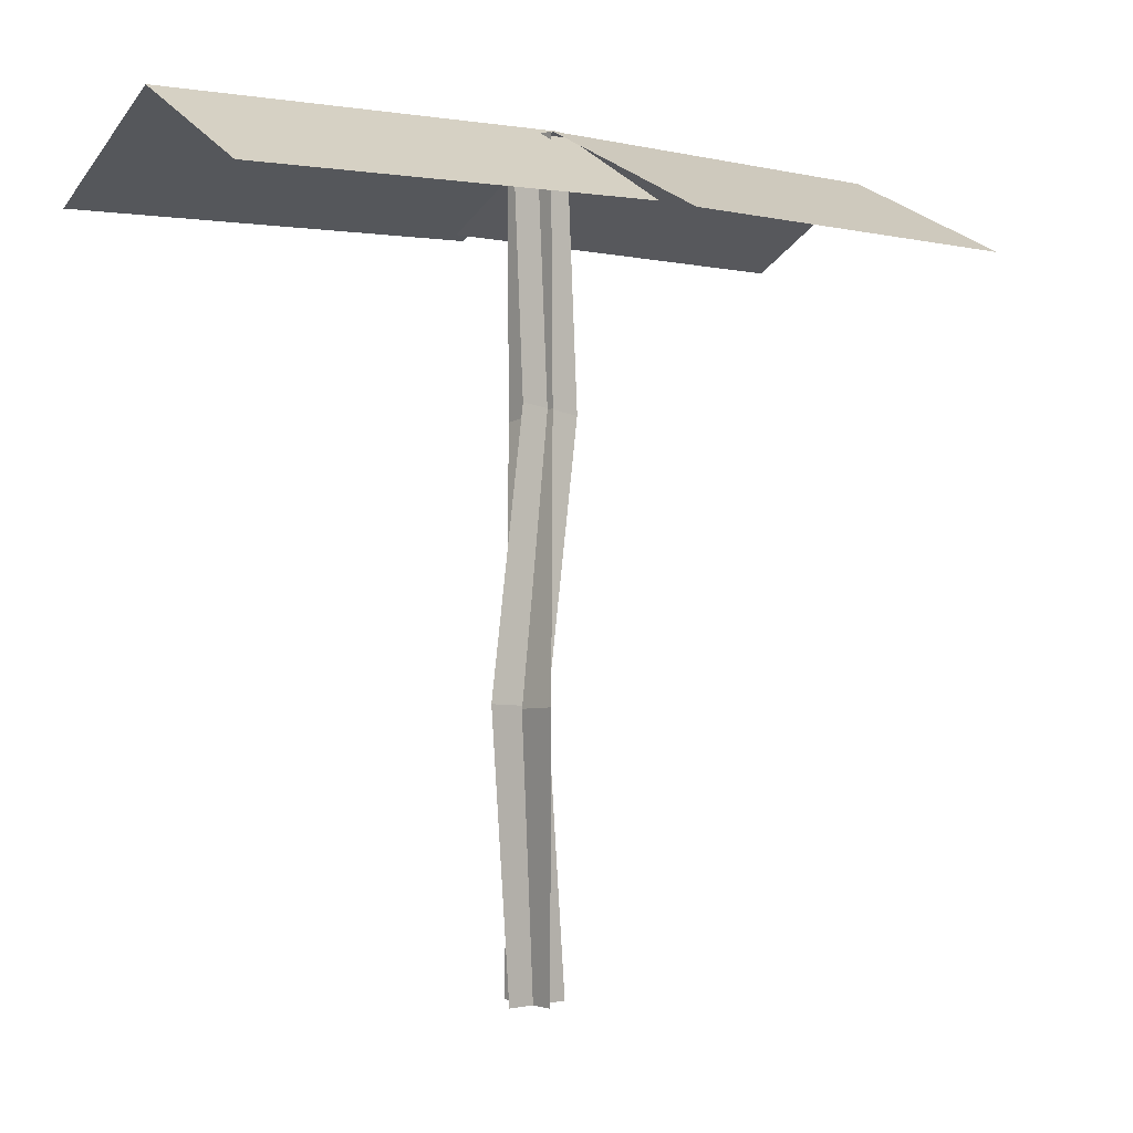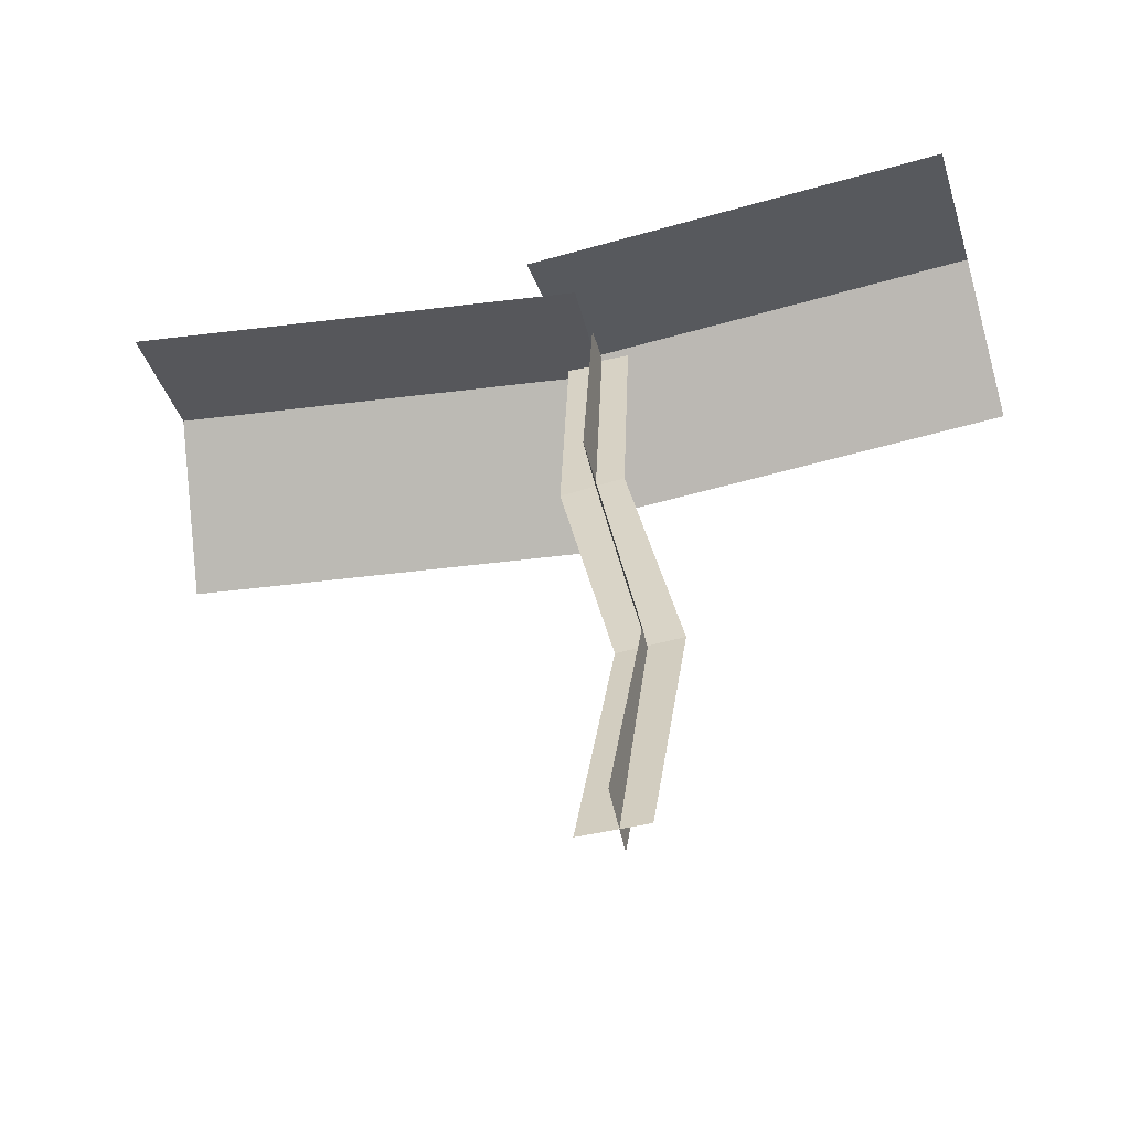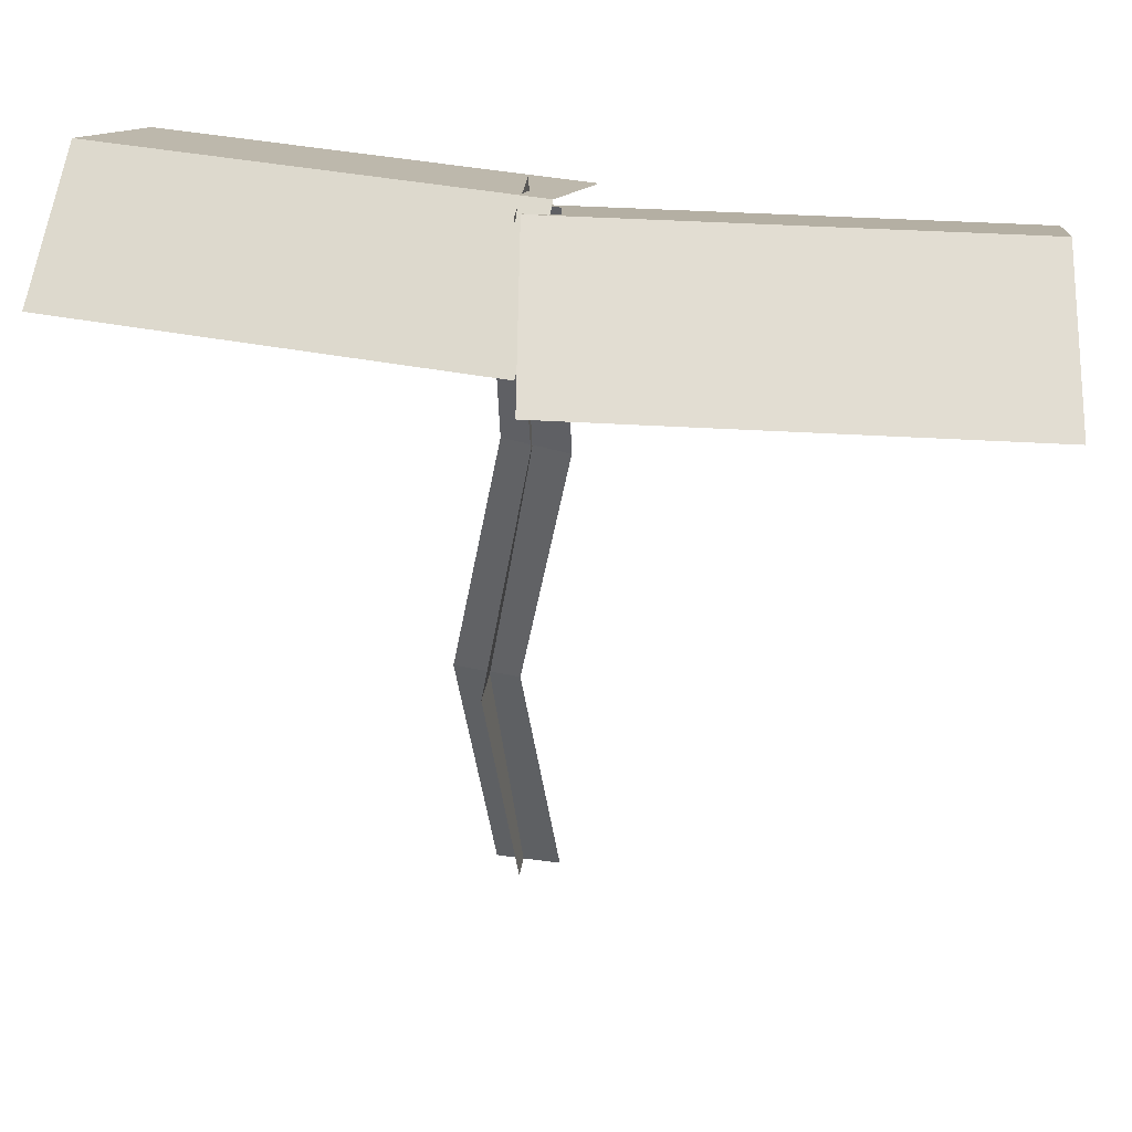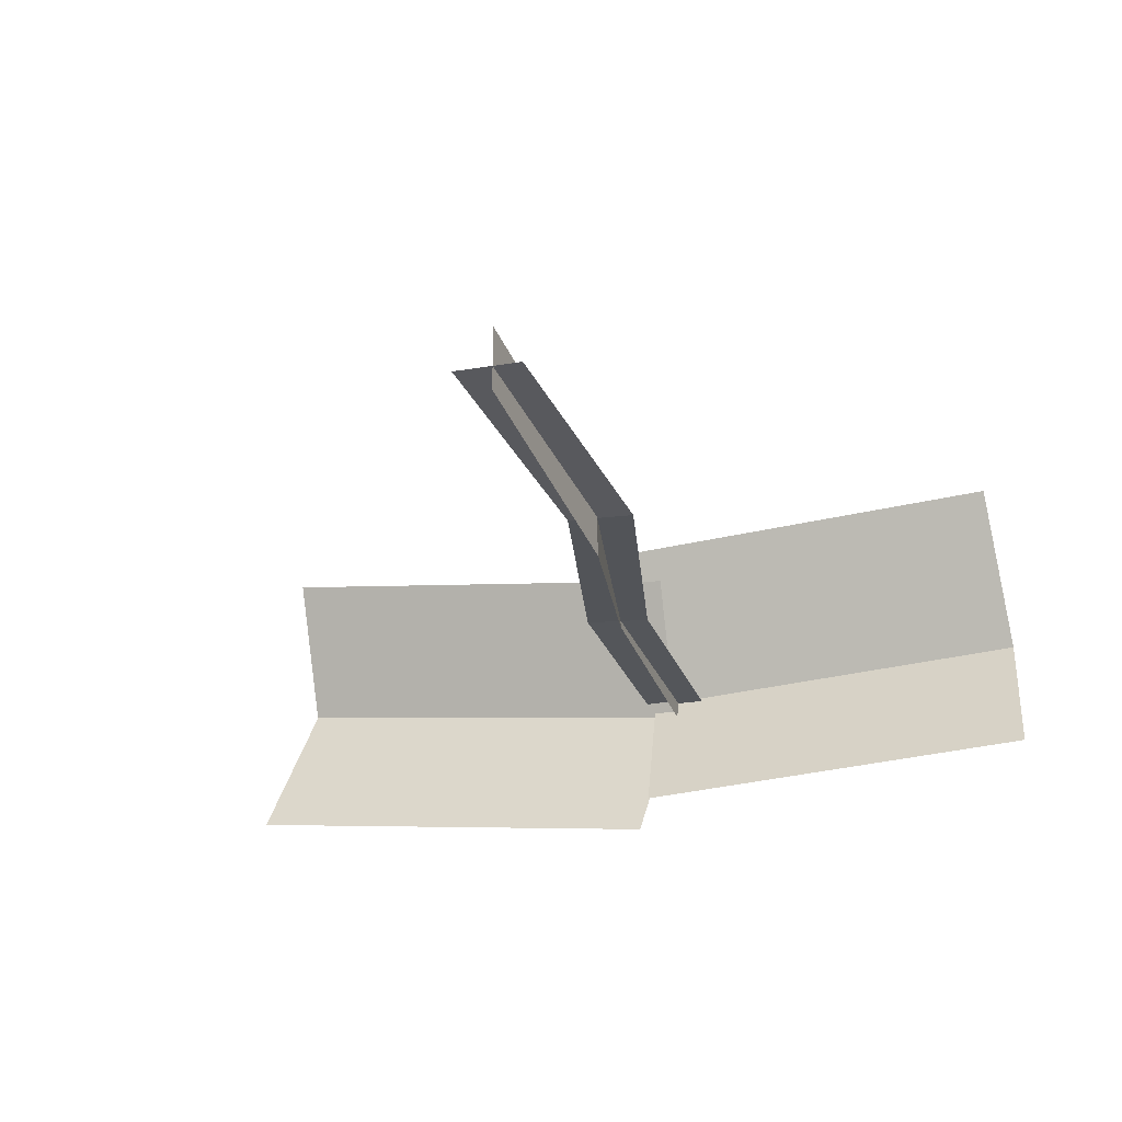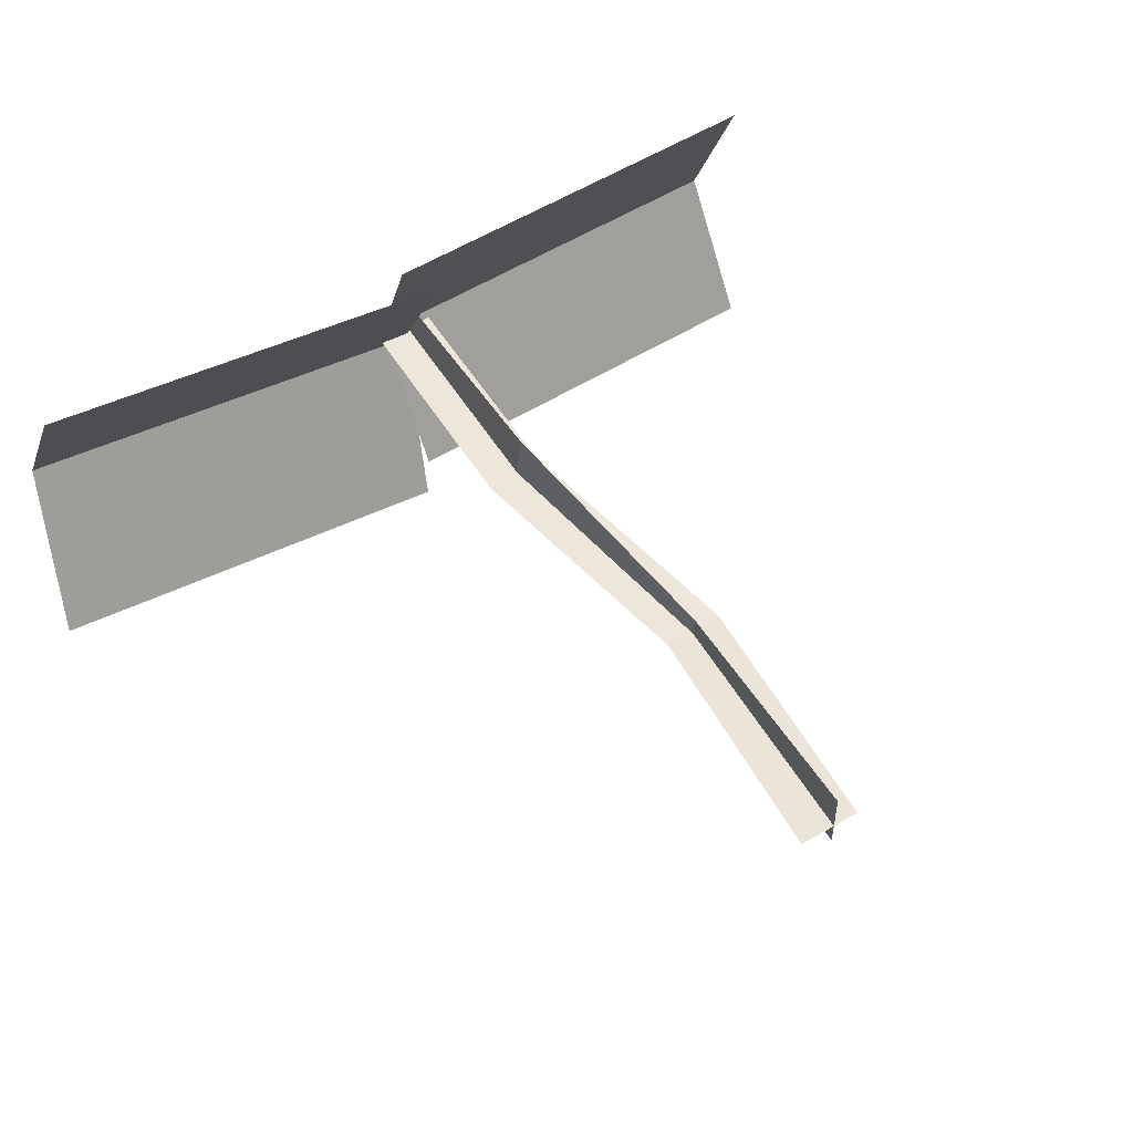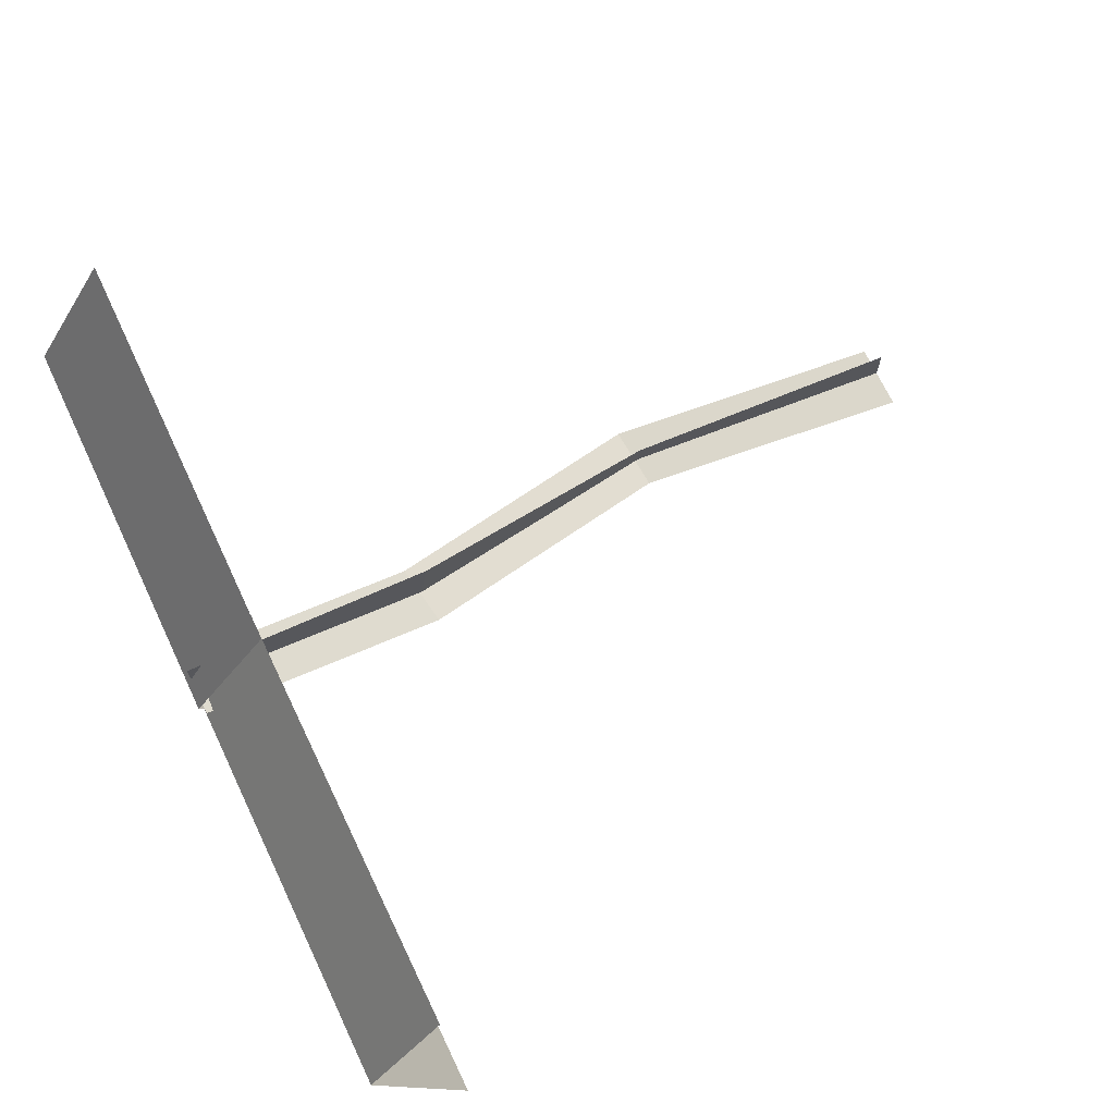
<metadata>
{"format":"obj","ext":"obj","renderer":"f3d","projection":"perspective","resolution":1024,"background":"white","views":[{"elev":0.2,"azim":140.1,"up":"+Y"},{"elev":-57.6,"azim":12.8,"up":"+Y"},{"elev":41.0,"azim":-170.3,"up":"+Y"},{"elev":-26.2,"azim":14.8,"up":"+Z"},{"elev":50.2,"azim":-32.5,"up":"+Z"},{"elev":70.7,"azim":-115.5,"up":"+Z"}]}
</metadata>
<code>
g royale_martian_palm_mesh_lod2
v 0.1902 2.053 -0.296
v -0.01079 -0.0128 -0.03983
v -0.01079 -0.0128 0.4509
v 0.1899 2.015 0.1902
v 0.1902 2.053 -0.296
v 0.1899 2.015 0.1902
v -0.1192 3.996 0.5426
v -0.1186 4.072 0.06089
v 0.4531 2.072 0.01345
v 0.197 -0.0128 0.1421
v -0.2937 -0.0128 0.1421
v -0.03304 2.034 0.01317
v 0.4531 2.072 0.01345
v -0.03304 2.034 0.01317
v -0.3854 4.033 0.118
v 0.09627 4.109 0.1186
v -0.1186 4.072 0.06089
v -0.1192 3.996 0.5426
v -0.04557 5.95 0.4683
v -0.04473 5.95 -0.008821
v 0.09627 4.109 0.1186
v -0.3854 4.033 0.118
v -0.3112 5.95 0.1425
v 0.166 5.95 0.1434
v 2.949 5.383 -0.727
v 2.899 5.979 0.3632
v -0.2591 5.992 0.16
v -0.2096 5.395 -0.9303
v -0.08003 5.957 0.01472
v -3.432 5.944 0.356
v -3.622 5.319 -0.8812
v -0.2702 5.332 -1.222
v -0.05631 5.349 1.065
v -3.408 5.336 1.406
v -3.432 5.944 0.356
v -0.08003 5.957 0.01472
v 2.899 5.979 0.3632
v 2.801 5.343 1.572
v -0.3576 5.355 1.369
v -0.2591 5.992 0.16
g royale_martian_palm_mesh_lod2_0
f 3 2 1
f 4 3 1
f 7 6 5
f 8 7 5
f 11 10 9
f 12 11 9
f 15 14 13
f 16 15 13
f 19 18 17
f 20 19 17
f 23 22 21
f 24 23 21
f 27 26 25
f 28 27 25
f 31 30 29
f 32 31 29
f 35 34 33
f 36 35 33
f 39 38 37
f 40 39 37

</code>
